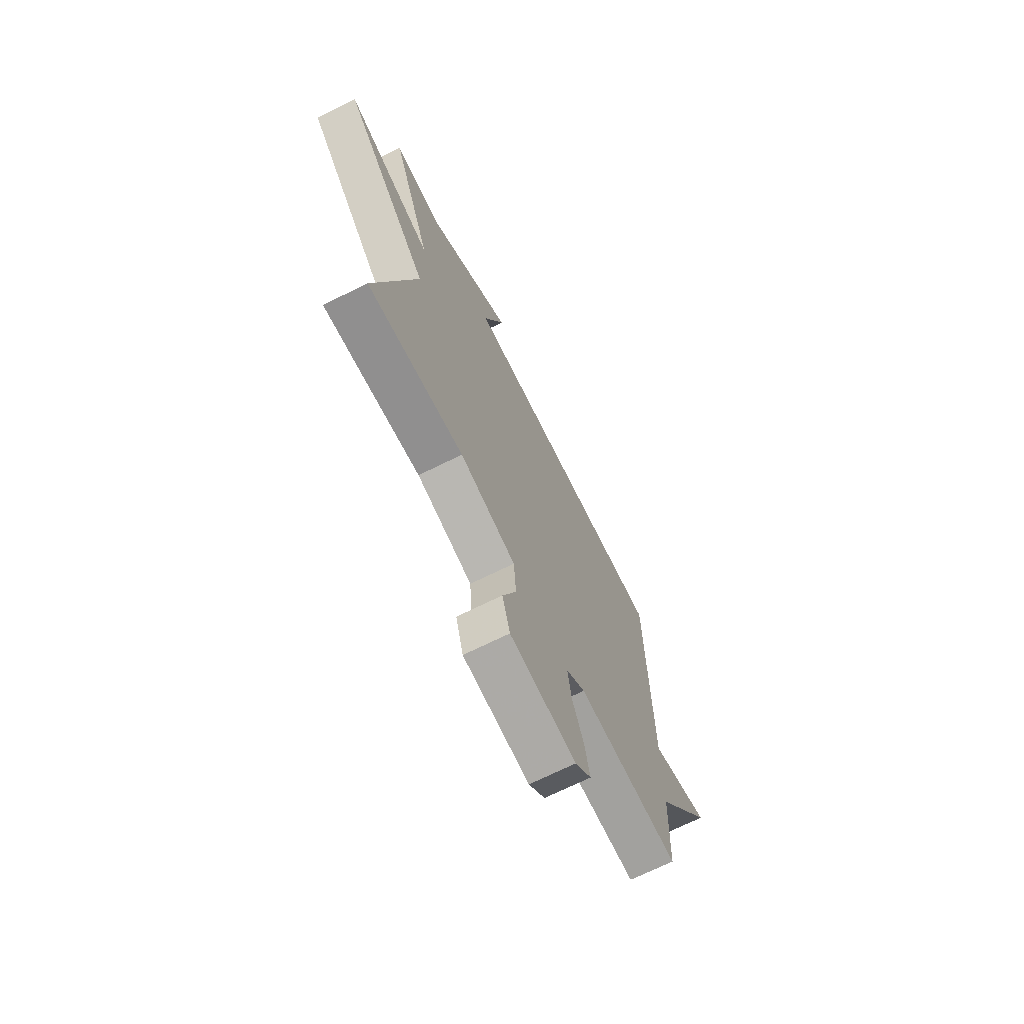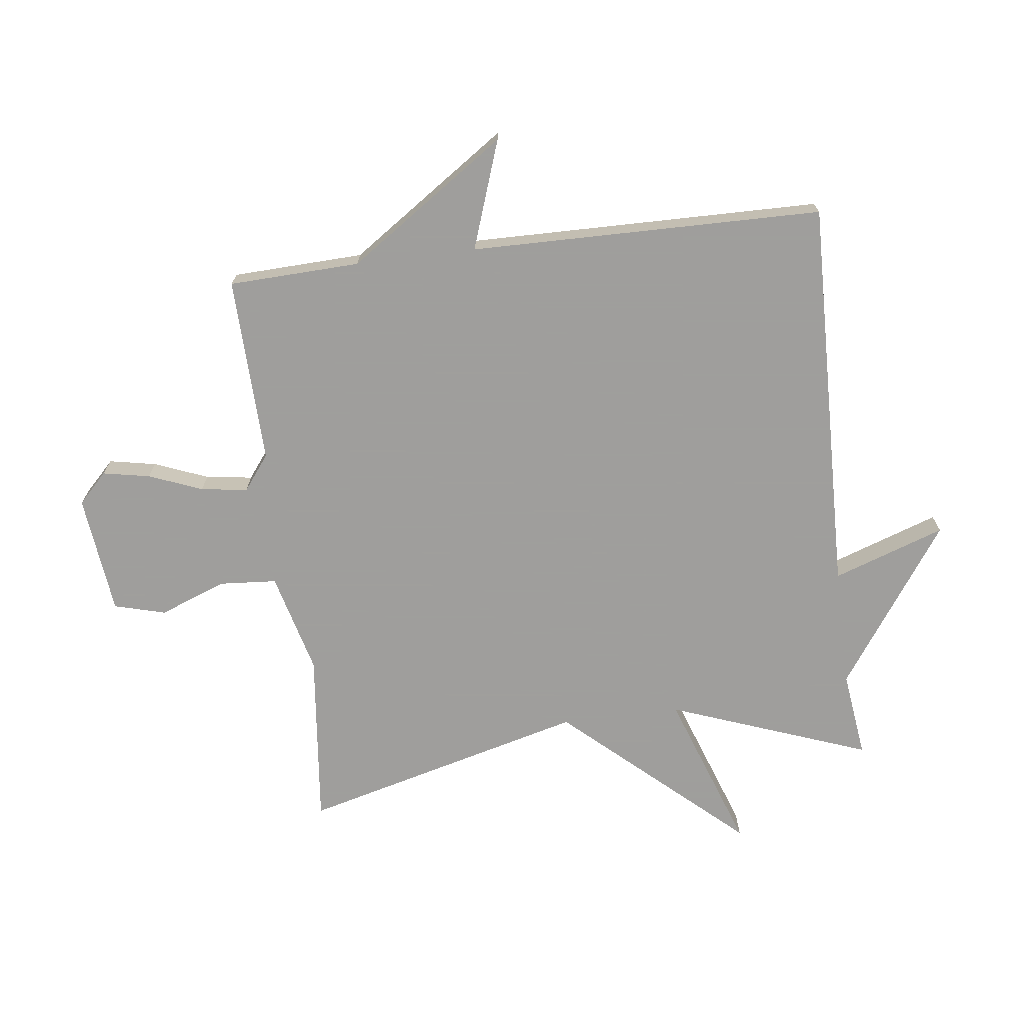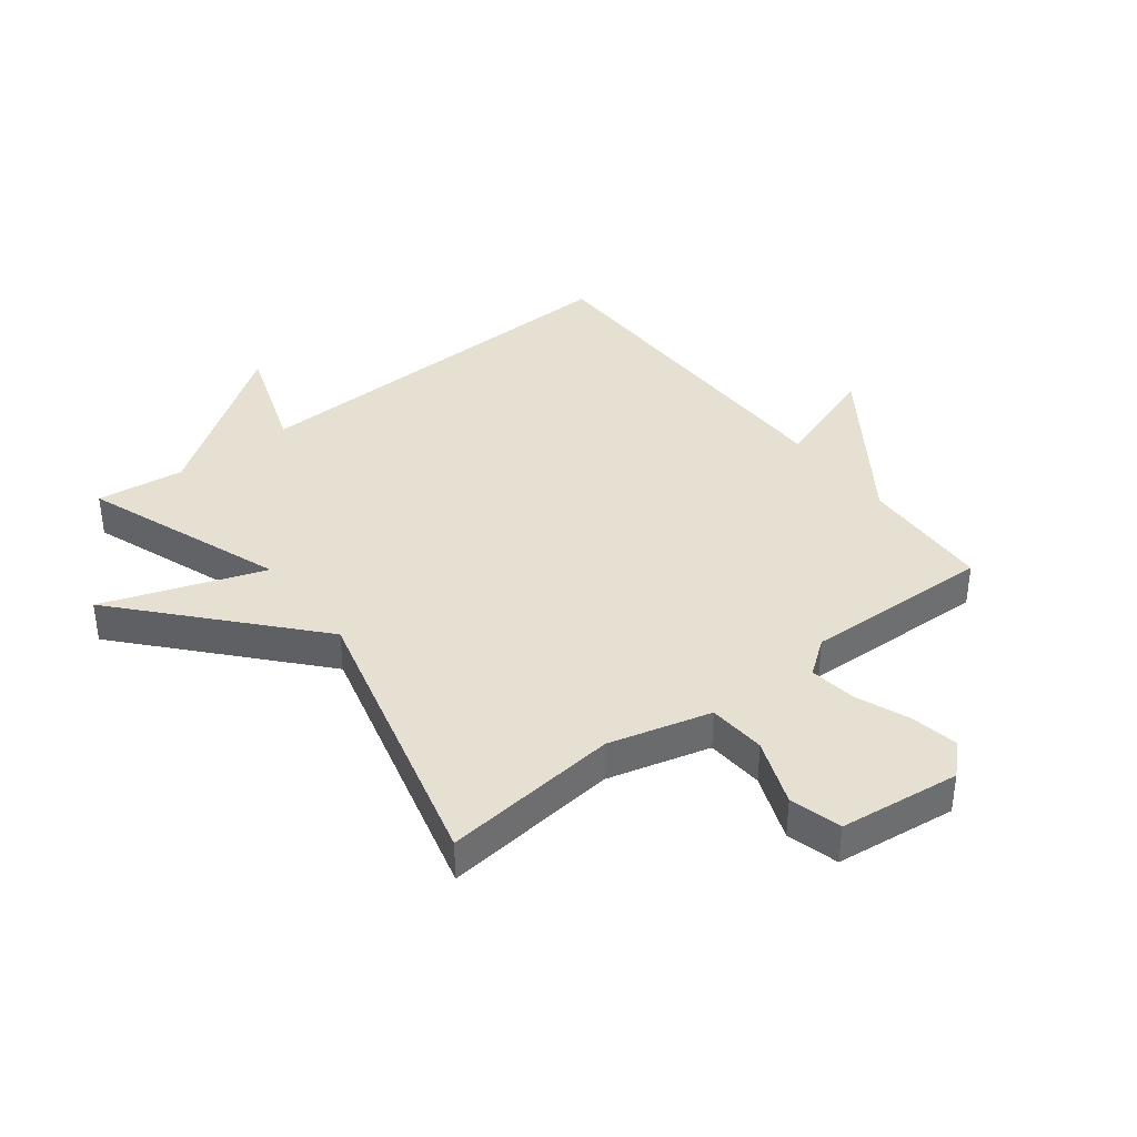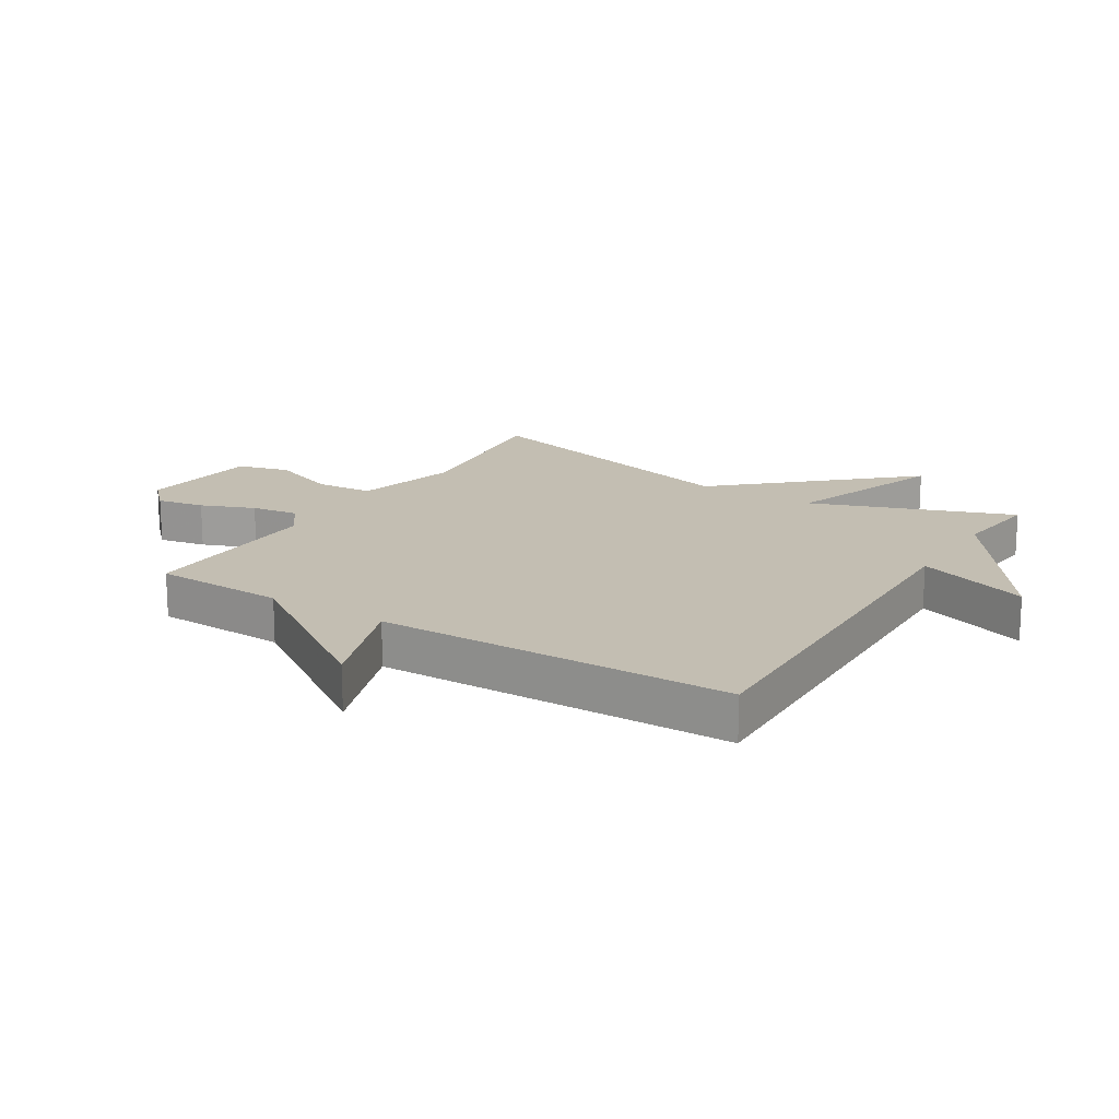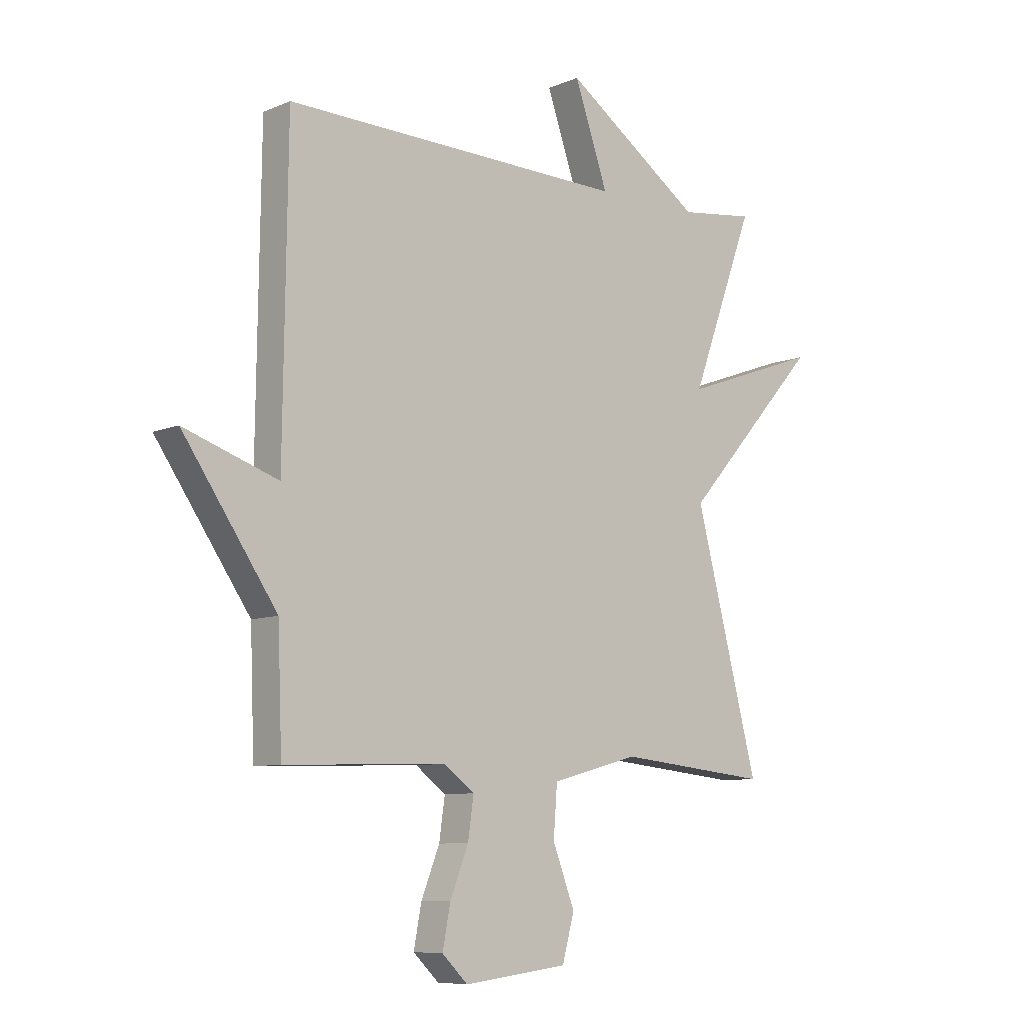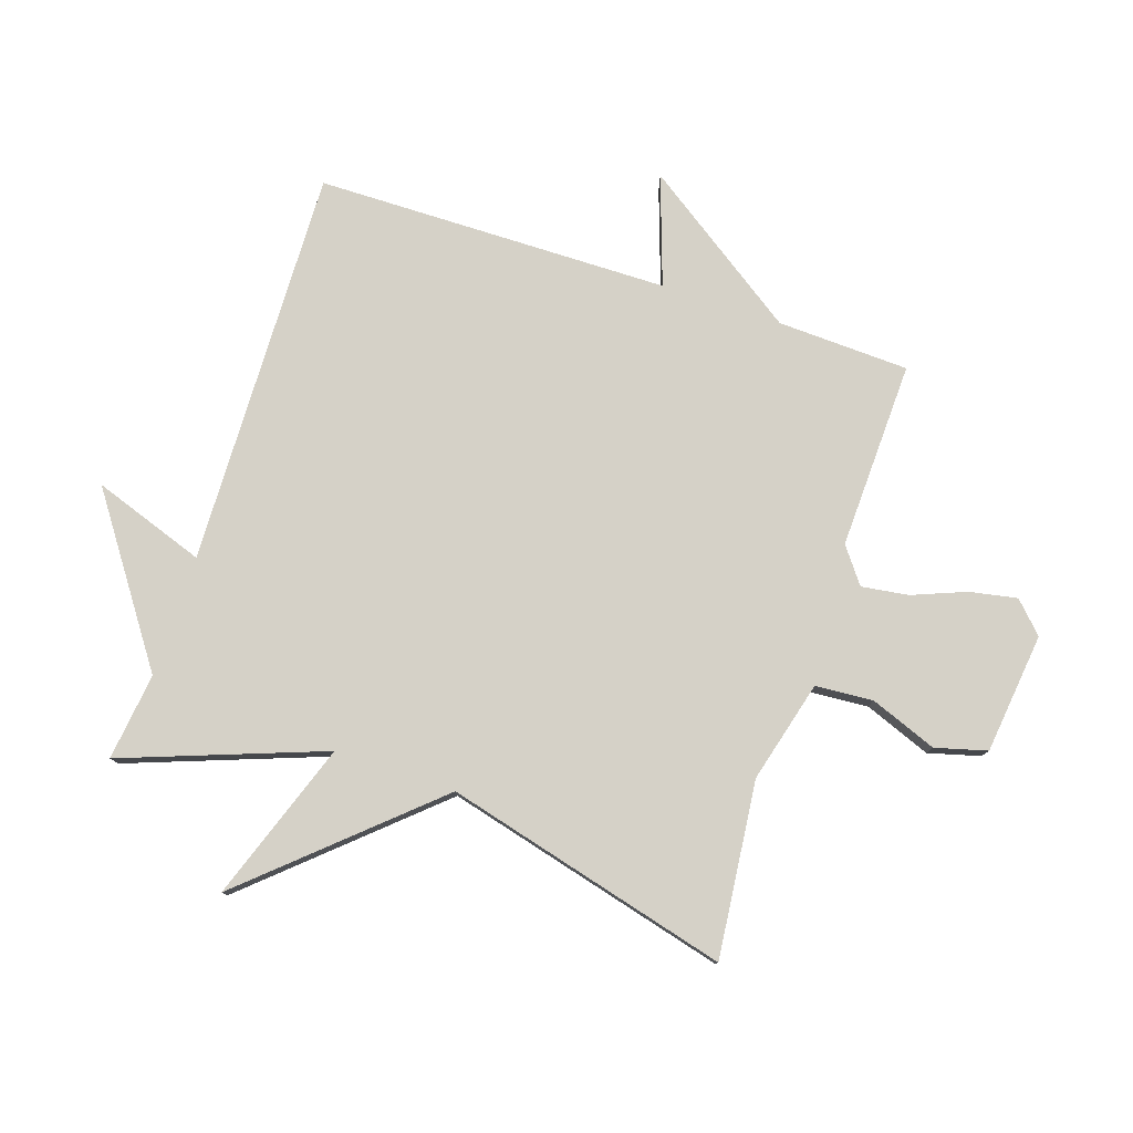
<metadata>
{"format":"obj","ext":"obj","renderer":"f3d","projection":"perspective","resolution":1024,"background":"white","views":[{"elev":-70.6,"azim":116.3,"up":"+Z"},{"elev":-71.1,"azim":-82.9,"up":"+Y"},{"elev":38.5,"azim":142.4,"up":"+Y"},{"elev":17.5,"azim":-58.1,"up":"+Y"},{"elev":-8.2,"azim":-41.2,"up":"+Z"},{"elev":78.7,"azim":108.4,"up":"+Y"}]}
</metadata>
<code>
v 0.5 0.07 0.5
v 0.378 0.07 0.17
v 0.641 0.07 0.263
v 0.378 0.07 -0.03
v 0.5 0.07 -0.5
v 0.21 0.07 -0.469
v 0.042 0.07 -0.513
v 0.035 0.07 -0.608
v 0.077 0.07 -0.718
v 0.054 0.07 -0.803
v -0.145 0.07 -0.826
v -0.194 0.07 -0.778
v -0.179 0.07 -0.7
v -0.144 0.07 -0.612
v -0.133 0.07 -0.535
v -0.191 0.07 -0.491
v -0.5 0.07 -0.5
v -0.508 0.07 -0.283
v -0.687 0.07 -0.021
v -0.508 0.07 -0.083
v -0.5 0.07 0.5
v 0.156 0.07 0.482
v 0.092 0.07 0.667
v 0.356 0.07 0.482
v 0.5 0 0.5
v 0.378 0 0.17
v 0.641 0 0.263
v 0.378 0 -0.03
v 0.5 0 -0.5
v 0.21 0 -0.469
v 0.042 0 -0.513
v 0.035 0 -0.608
v 0.077 0 -0.718
v 0.054 0 -0.803
v -0.145 0 -0.826
v -0.194 0 -0.778
v -0.179 0 -0.7
v -0.144 0 -0.612
v -0.133 0 -0.535
v -0.191 0 -0.491
v -0.5 0 -0.5
v -0.508 0 -0.283
v -0.687 0 -0.021
v -0.508 0 -0.083
v -0.5 0 0.5
v 0.156 0 0.482
v 0.092 0 0.667
v 0.356 0 0.482
f 22 23 24
f 20 21 22
f 20 22 24
f 18 19 20
f 24 1 2
f 20 24 2
f 18 20 2
f 17 18 2
f 16 17 2
f 12 13 14
f 11 12 14
f 10 11 14
f 9 10 14
f 8 9 14
f 7 8 14 15
f 15 16 2
f 7 15 2
f 6 7 2
f 2 3 4
f 6 2 4
f 4 5 6
f 48 47 46
f 46 45 44
f 48 46 44
f 44 43 42
f 26 25 48
f 26 48 44
f 26 44 42
f 26 42 41
f 26 41 40
f 38 37 36
f 38 36 35
f 38 35 34
f 38 34 33
f 38 33 32
f 39 38 32 31
f 26 40 39
f 26 39 31
f 26 31 30
f 28 27 26
f 28 26 30
f 30 29 28
f 1 25 26 2
f 2 26 27 3
f 3 27 28 4
f 4 28 29 5
f 5 29 30 6
f 6 30 31 7
f 7 31 32 8
f 8 32 33 9
f 9 33 34 10
f 10 34 35 11
f 11 35 36 12
f 12 36 37 13
f 13 37 38 14
f 14 38 39 15
f 15 39 40 16
f 16 40 41 17
f 17 41 42 18
f 18 42 43 19
f 19 43 44 20
f 20 44 45 21
f 21 45 46 22
f 22 46 47 23
f 23 47 48 24
f 24 48 25 1

</code>
